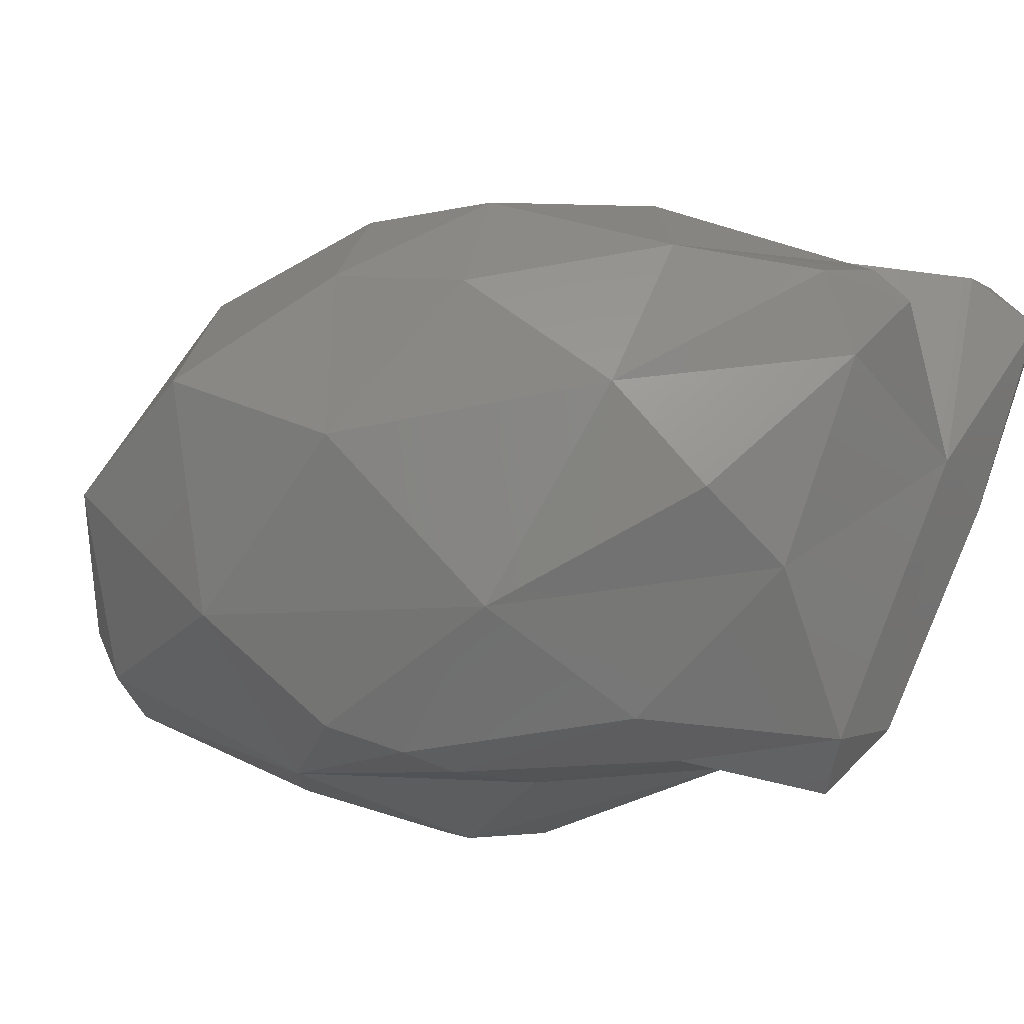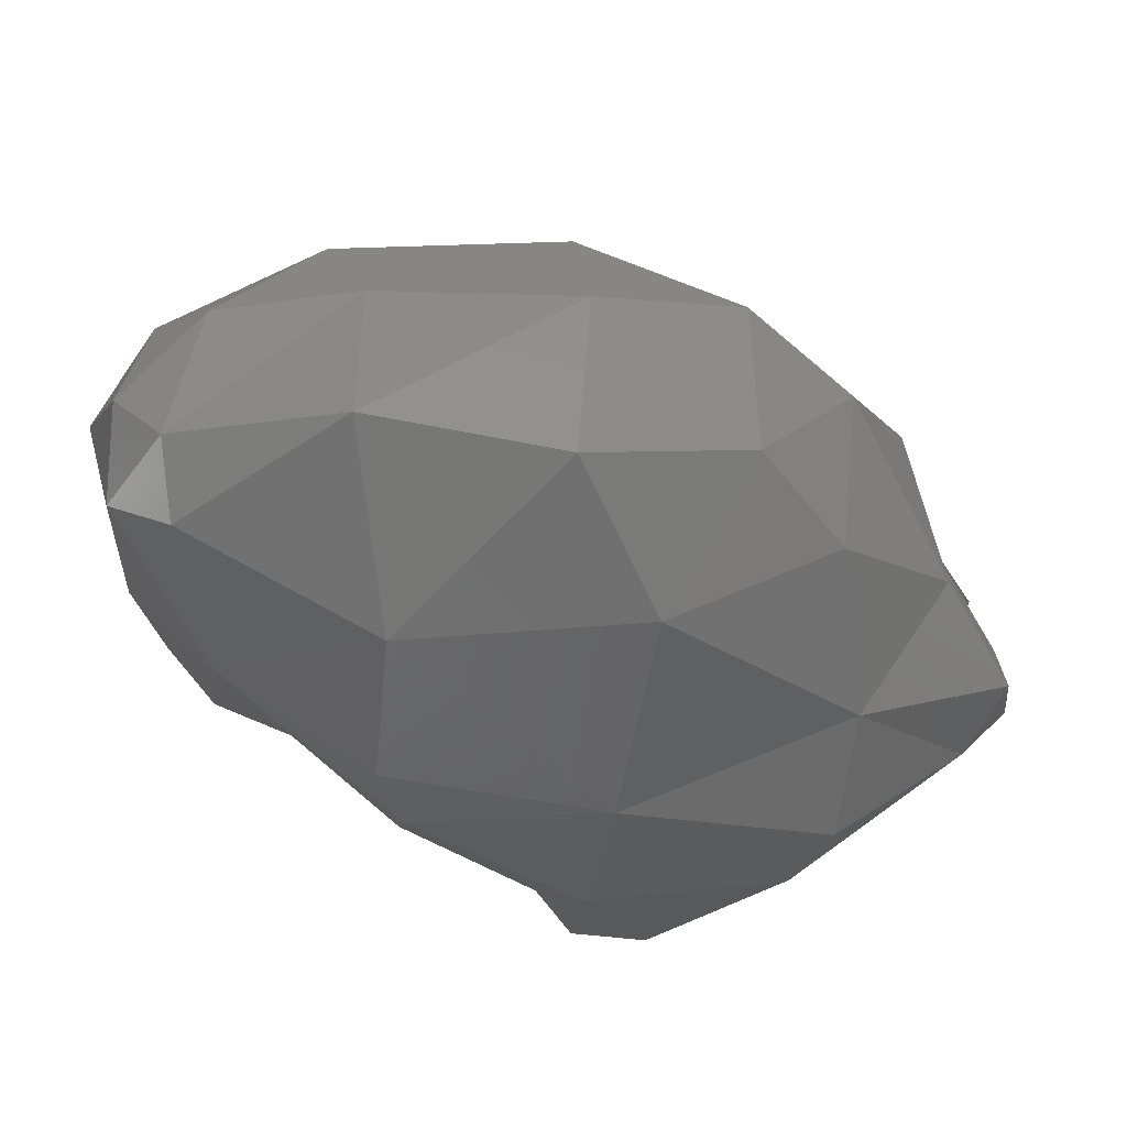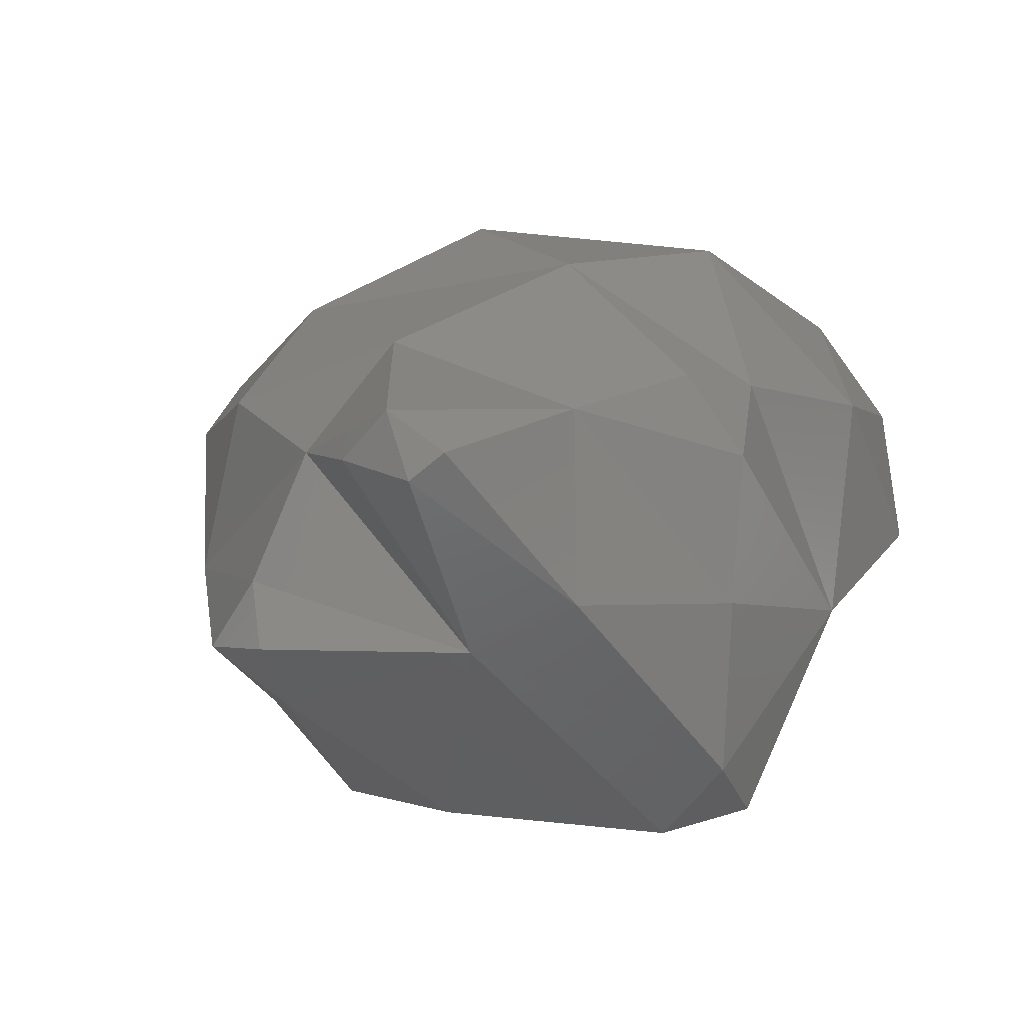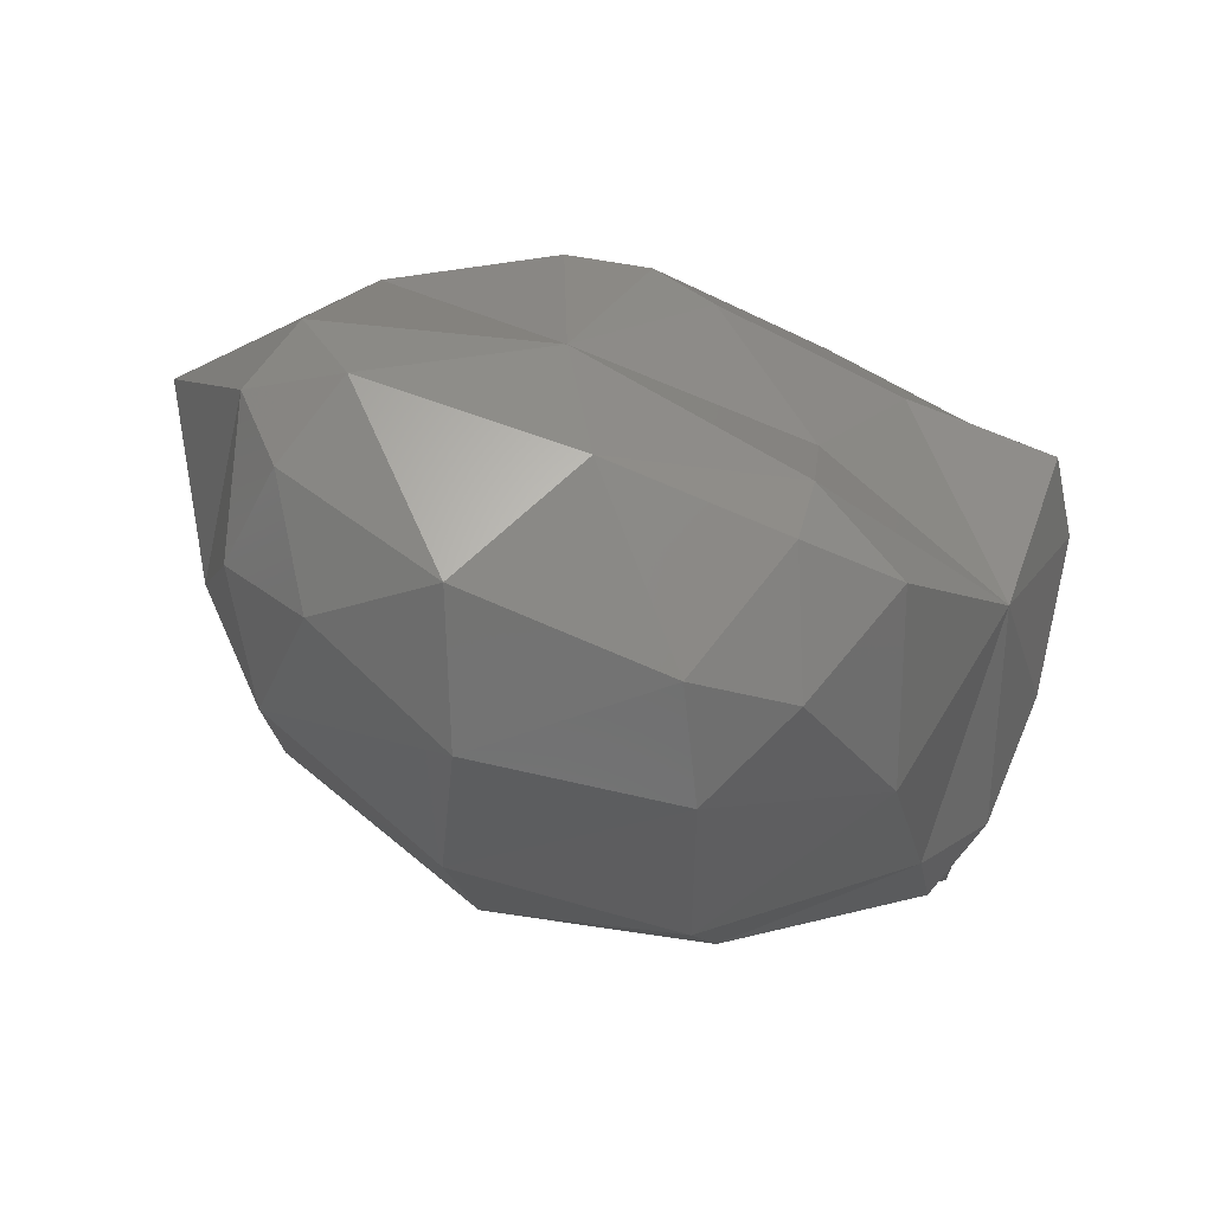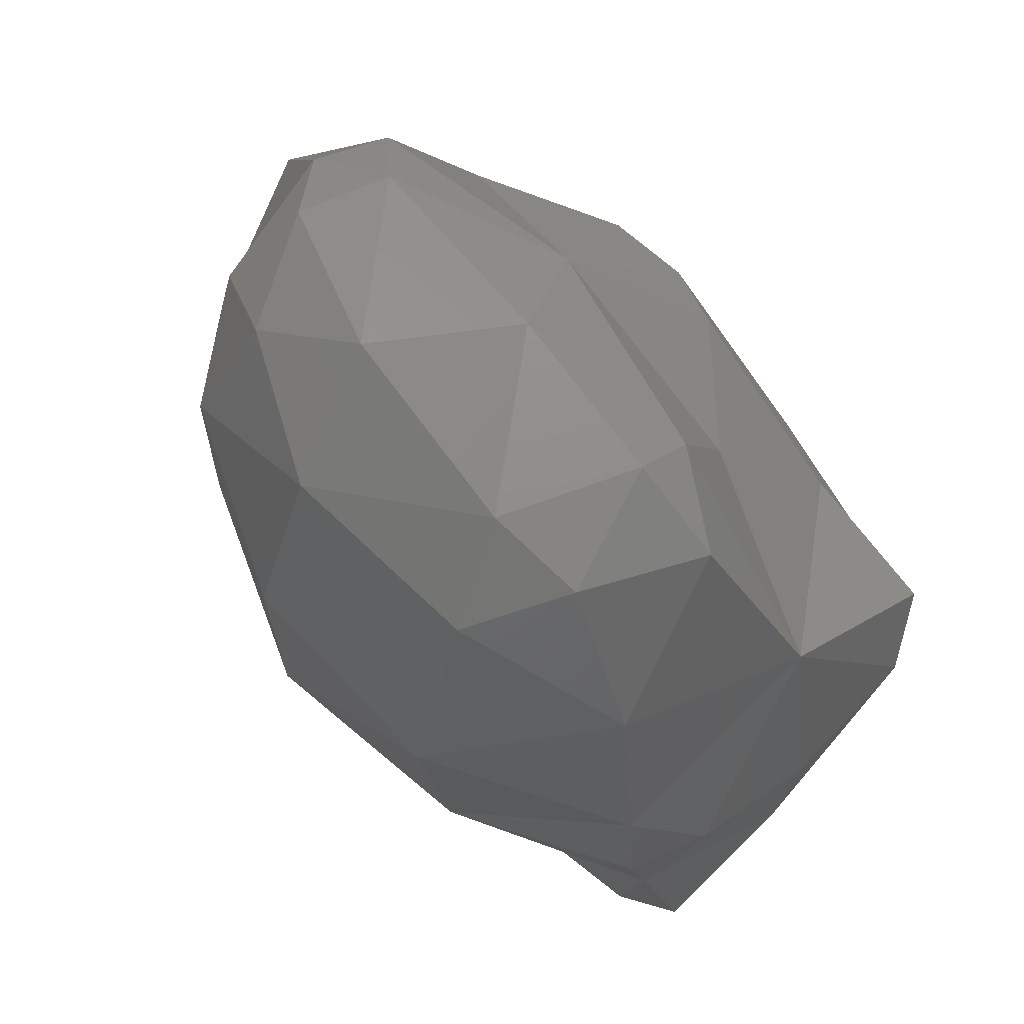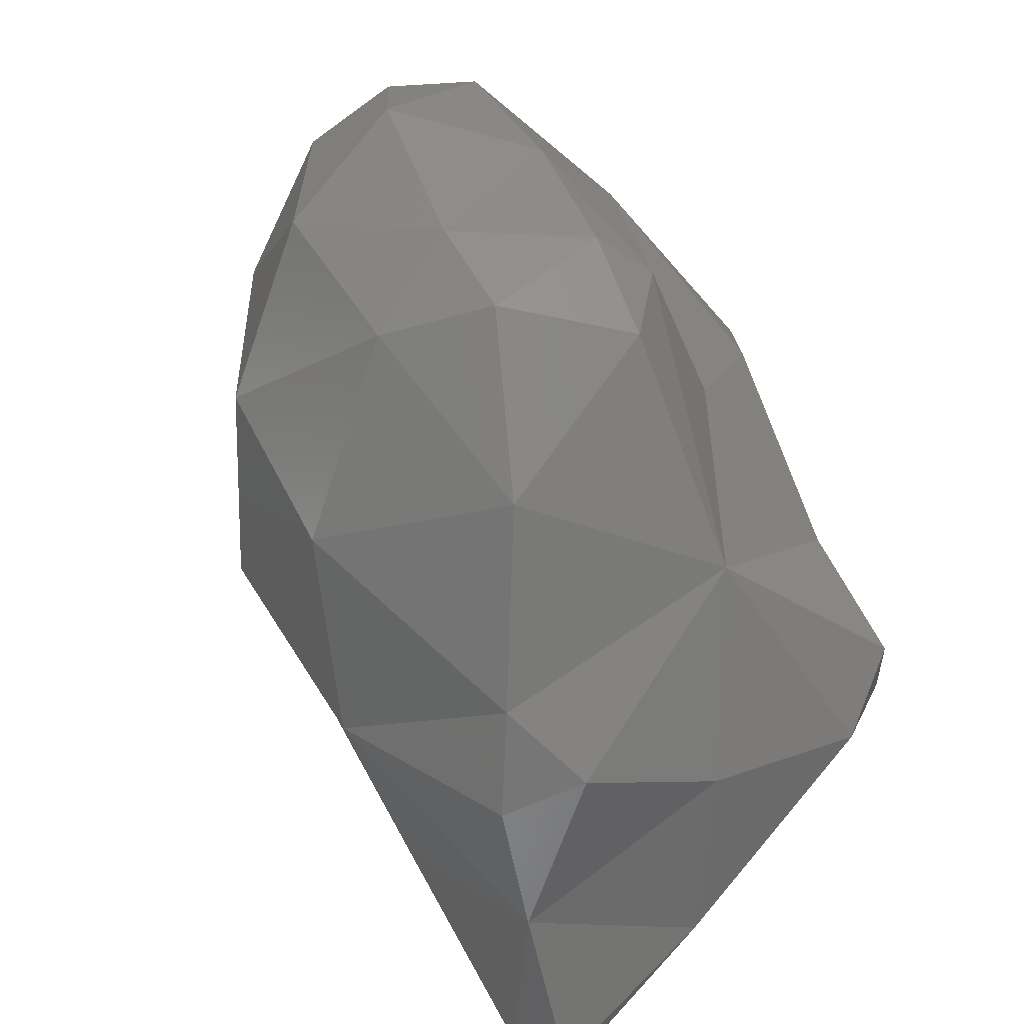
<metadata>
{"format":"stl","ext":"stl","renderer":"f3d","projection":"perspective","resolution":1024,"background":"white","views":[{"elev":-57.5,"azim":-30.3,"up":"+Z"},{"elev":-25.2,"azim":-90.2,"up":"+Z"},{"elev":5.8,"azim":50.1,"up":"+Z"},{"elev":79.9,"azim":16.6,"up":"+Y"},{"elev":71.3,"azim":47.1,"up":"+Y"},{"elev":33.6,"azim":67.4,"up":"+Y"}]}
</metadata>
<code>
# stl→obj: 67 verts, 130 faces
v 113.9 102.2 170.1
v 113.3 103.1 170
v 114.4 102.3 170
v 114.2 103.2 169.8
v 115.1 102.9 170
v 113.1 104.1 170
v 113.4 104 169.9
v 113.7 104 170
v 114.6 103.5 170
v 115.3 103.3 170
v 115.4 103 170.3
v 113.3 104.8 170.6
v 114.3 101.5 170.6
v 114.5 101.3 170.9
v 114 101.3 170.8
v 115.1 101.9 170.9
v 113.4 102.1 170.4
v 113.5 101.7 171.1
v 112.7 102.2 170.9
v 112.4 103 170.4
v 112.2 102.6 171.1
v 111.8 103.3 170.8
v 115.5 102.1 171.1
v 115.5 103 171
v 112.4 104 170.3
v 111.7 104.1 171
v 114.3 104.2 170.5
v 115.2 103.9 170.9
v 112.3 104.9 170.8
v 112.2 104.9 171.1
v 114.3 104.9 170.8
v 114.7 104.9 171.1
v 112.6 105.2 171
v 113.5 105.2 171
v 114.3 105.2 171.1
v 114.3 101.3 171.1
v 113.5 101.8 171.8
v 112.8 102.1 171.6
v 114.4 101.5 171.7
v 115 101.3 171.7
v 115.4 101.3 171.6
v 115.5 101.4 171.7
v 115.3 102.2 171.8
v 112.4 102.6 171.8
v 111.9 103.2 171.6
v 115.4 103.1 171.6
v 115.2 103.4 171.9
v 115.3 102.9 172
v 112.1 104.1 171.7
v 114.9 104.3 171.8
v 112.3 104.8 171.7
v 112.4 105.2 171.4
v 112.7 105.1 171.9
v 114.5 105 171.7
v 113.1 105.4 171.7
v 114 105.2 171.7
v 115.2 101.4 171.9
v 113.3 102.4 172.2
v 114.4 102 172.1
v 112.5 103.3 172.2
v 113.5 103.3 172.6
v 114.5 103 172.4
v 112.5 104.3 172.2
v 113.3 104.1 172.5
v 114.3 104 172.5
v 113.3 105 172.2
v 114.2 104.9 172.1
f 1 2 3
f 3 2 4
f 5 3 4
f 6 7 2
f 8 9 4
f 8 4 7
f 7 4 2
f 5 4 9
f 10 5 9
f 11 5 10
f 7 6 12
f 8 7 12
f 13 14 15
f 14 13 16
f 17 18 19
f 15 18 17
f 13 15 17
f 13 17 1
f 13 1 3
f 3 16 13
f 20 21 22
f 19 21 20
f 17 19 20
f 17 20 2
f 1 17 2
f 3 5 16
f 16 5 11
f 16 11 23
f 23 11 24
f 25 20 22
f 26 25 22
f 2 25 6
f 20 25 2
f 9 8 27
f 9 28 10
f 27 28 9
f 10 28 11
f 11 28 24
f 29 25 26
f 30 29 26
f 6 25 12
f 25 29 12
f 12 27 8
f 12 31 27
f 32 28 31
f 31 28 27
f 29 30 33
f 12 29 33
f 34 12 33
f 31 12 34
f 35 31 34
f 32 31 35
f 14 36 15
f 16 36 14
f 18 37 38
f 19 18 38
f 36 18 15
f 36 39 18
f 39 37 18
f 40 16 41
f 40 39 16
f 36 16 39
f 41 16 23
f 41 23 42
f 42 23 43
f 21 44 45
f 22 21 45
f 38 21 19
f 44 21 38
f 46 47 48
f 46 48 43
f 46 43 24
f 24 43 23
f 22 45 26
f 45 49 26
f 28 47 46
f 50 47 28
f 46 24 28
f 51 52 30
f 51 30 49
f 49 30 26
f 51 53 52
f 28 32 50
f 32 54 50
f 30 52 33
f 52 53 55
f 52 55 33
f 33 55 34
f 35 34 56
f 34 55 56
f 54 32 35
f 56 54 35
f 41 57 40
f 41 42 57
f 37 58 38
f 37 39 59
f 58 37 59
f 39 40 57
f 39 57 59
f 59 57 43
f 57 42 43
f 44 60 45
f 44 38 58
f 44 58 60
f 60 58 61
f 59 62 58
f 62 61 58
f 48 47 62
f 48 62 43
f 43 62 59
f 60 63 49
f 45 60 49
f 61 64 60
f 64 63 60
f 62 65 61
f 65 64 61
f 47 50 65
f 62 47 65
f 49 63 51
f 53 51 63
f 53 63 66
f 66 63 64
f 65 67 64
f 67 66 64
f 50 54 67
f 65 50 67
f 53 66 55
f 56 55 66
f 67 56 66
f 54 56 67

</code>
